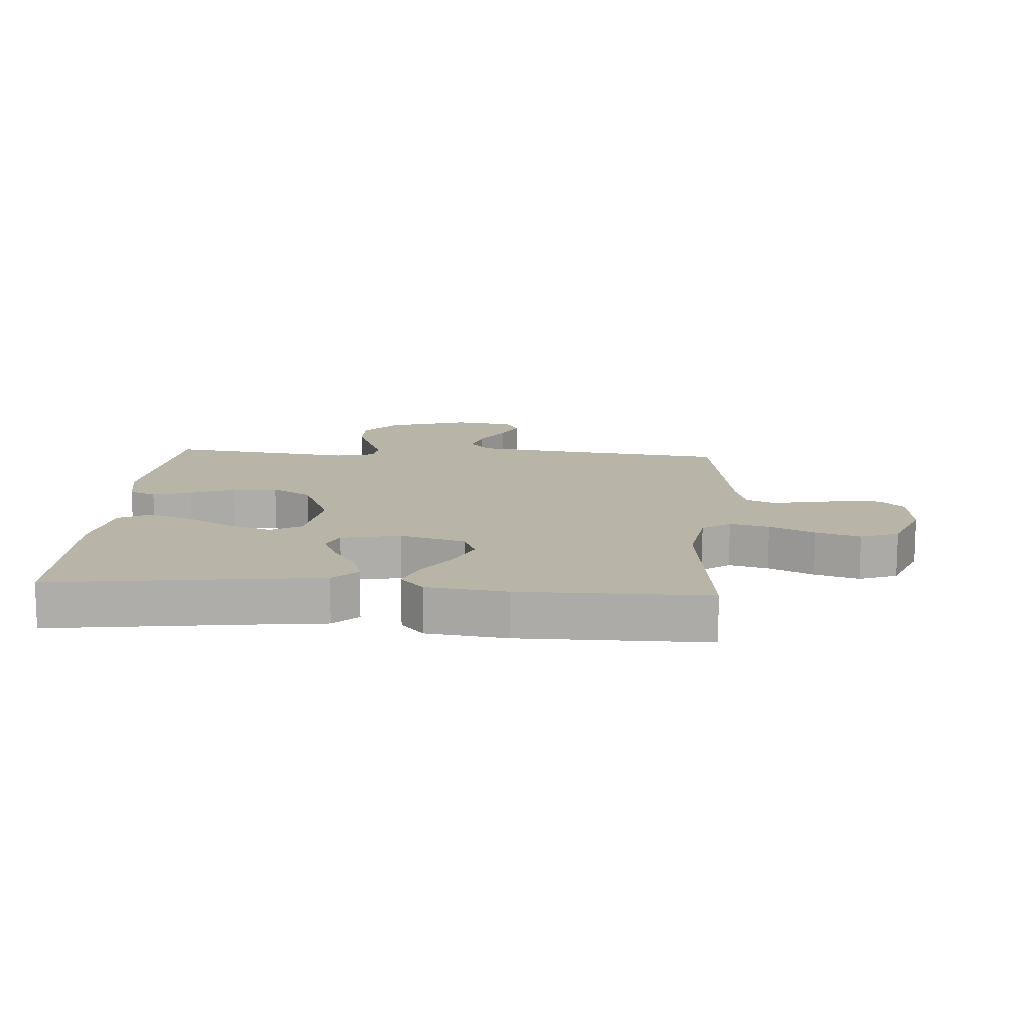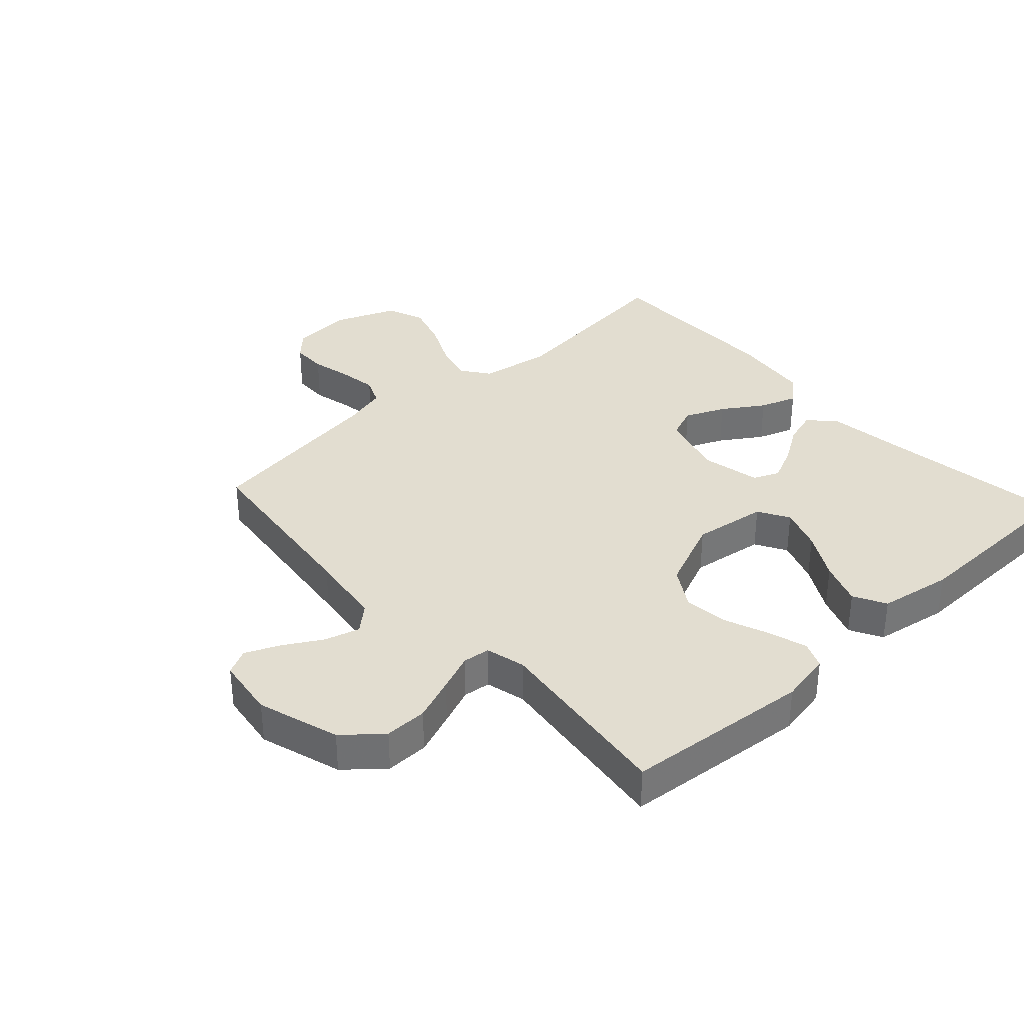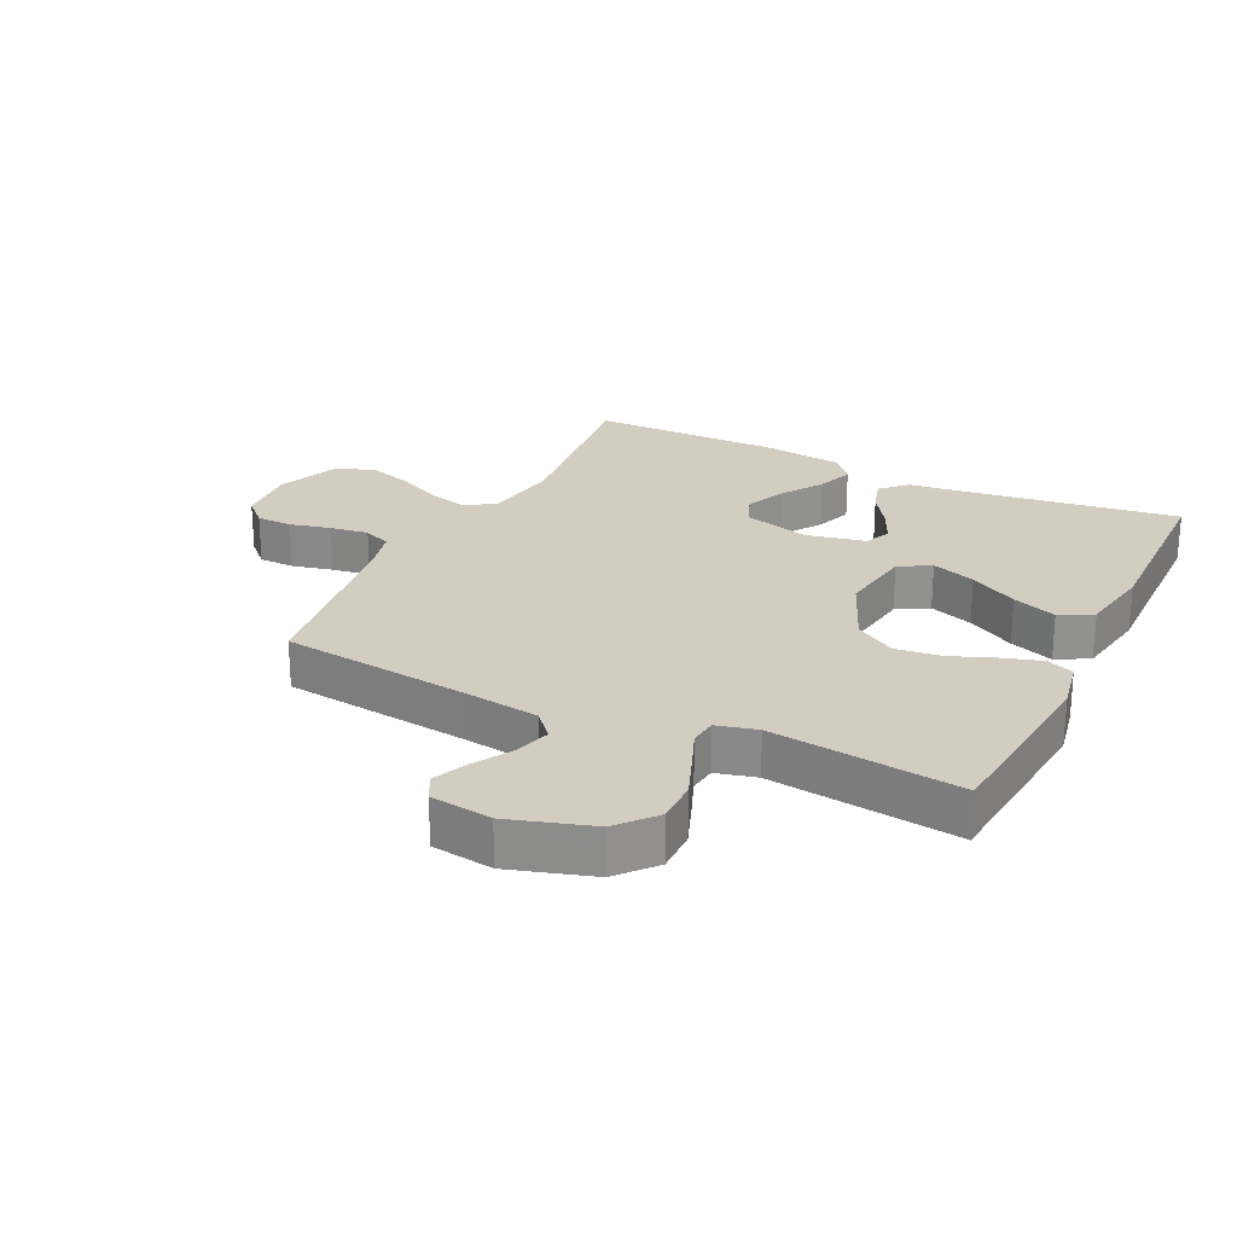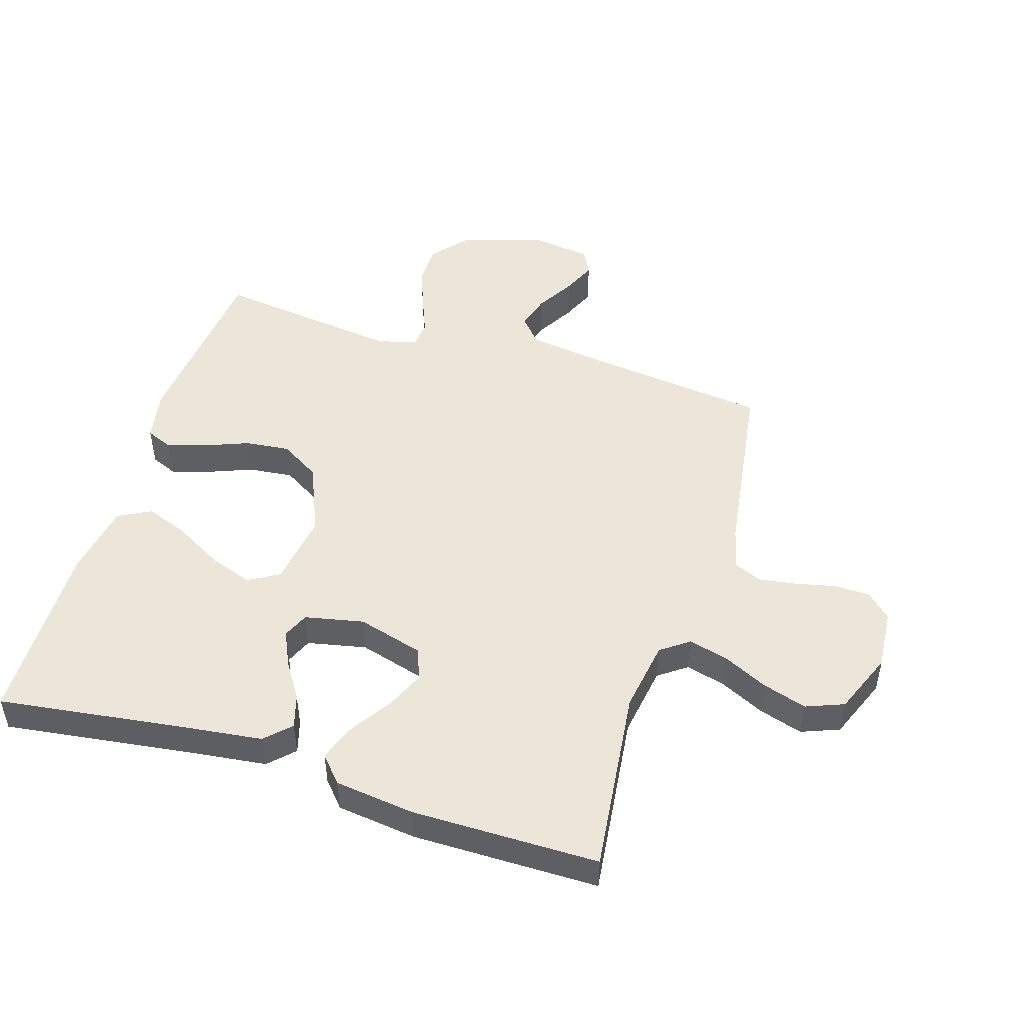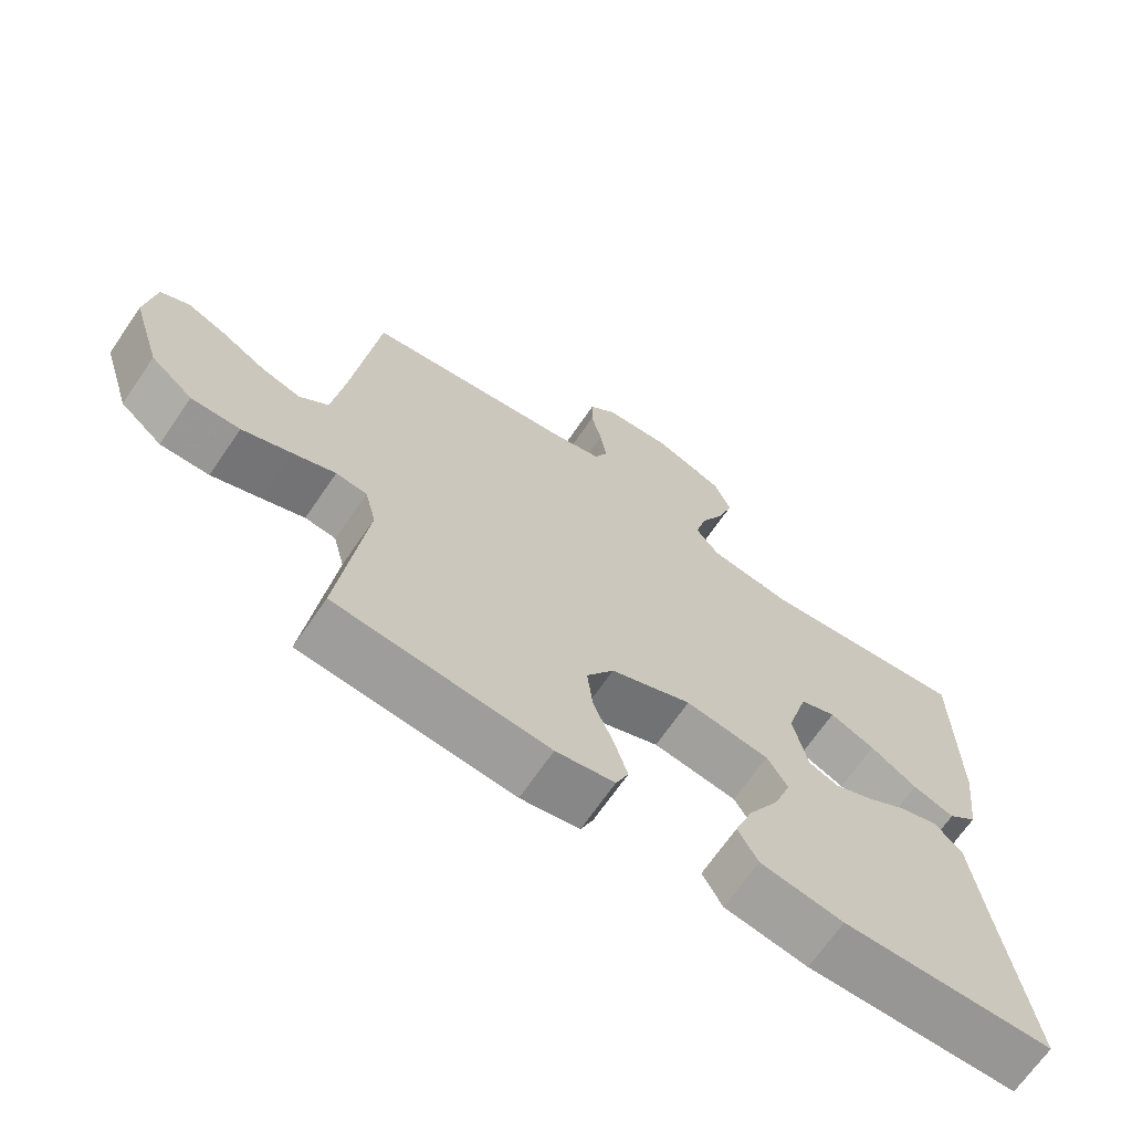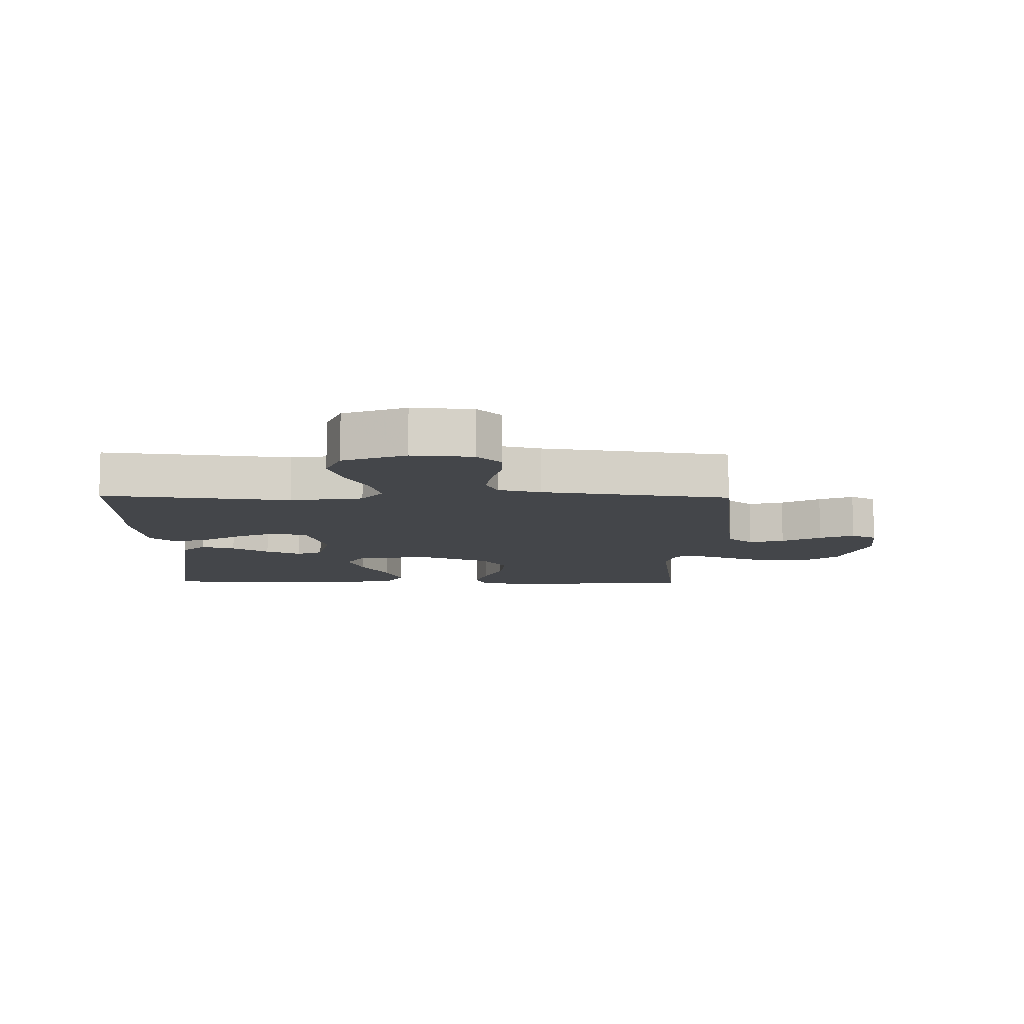
<metadata>
{"format":"obj","ext":"obj","renderer":"f3d","projection":"perspective","resolution":1024,"background":"white","views":[{"elev":13.0,"azim":-85.8,"up":"+Y"},{"elev":35.2,"azim":137.5,"up":"+Y"},{"elev":24.4,"azim":116.0,"up":"+Y"},{"elev":48.8,"azim":-72.6,"up":"+Y"},{"elev":-68.4,"azim":145.5,"up":"+Z"},{"elev":-9.7,"azim":-1.0,"up":"+Y"}]}
</metadata>
<code>
v 0.5 0.07 0.5
v 0.536 0.07 0.2
v 0.553 0.07 0.079
v 0.594 0.07 0.043
v 0.65 0.07 0.059
v 0.712 0.07 0.095
v 0.767 0.07 0.119
v 0.808 0.07 0.098
v 0.822 0.07 0
v 0.781 0.07 -0.132
v 0.721 0.07 -0.183
v 0.652 0.07 -0.182
v 0.582 0.07 -0.155
v 0.522 0.07 -0.131
v 0.478 0.07 -0.136
v 0.462 0.07 -0.2
v 0.5 0.07 -0.5
v 0.2 0.07 -0.528
v 0.117 0.07 -0.512
v 0.099 0.07 -0.469
v 0.118 0.07 -0.407
v 0.146 0.07 -0.336
v 0.154 0.07 -0.264
v 0.115 0.07 -0.2
v 0 0.07 -0.151
v -0.119 0.07 -0.168
v -0.148 0.07 -0.218
v -0.123 0.07 -0.288
v -0.08 0.07 -0.364
v -0.054 0.07 -0.434
v -0.082 0.07 -0.486
v -0.2 0.07 -0.506
v -0.5 0.07 -0.5
v -0.459 0.07 -0.2
v -0.443 0.07 -0.072
v -0.404 0.07 -0.033
v -0.35 0.07 -0.049
v -0.291 0.07 -0.087
v -0.235 0.07 -0.113
v -0.193 0.07 -0.095
v -0.173 0.07 0
v -0.203 0.07 0.106
v -0.254 0.07 0.126
v -0.318 0.07 0.098
v -0.384 0.07 0.055
v -0.443 0.07 0.034
v -0.485 0.07 0.071
v -0.501 0.07 0.2
v -0.5 0.07 0.5
v -0.2 0.07 0.465
v -0.084 0.07 0.483
v -0.051 0.07 0.528
v -0.067 0.07 0.591
v -0.102 0.07 0.664
v -0.124 0.07 0.735
v -0.1 0.07 0.796
v 0 0.07 0.836
v 0.097 0.07 0.828
v 0.135 0.07 0.789
v 0.136 0.07 0.732
v 0.121 0.07 0.667
v 0.112 0.07 0.606
v 0.131 0.07 0.562
v 0.2 0.07 0.544
v 0.5 0 0.5
v 0.536 0 0.2
v 0.553 0 0.079
v 0.594 0 0.043
v 0.65 0 0.059
v 0.712 0 0.095
v 0.767 0 0.119
v 0.808 0 0.098
v 0.822 0 0
v 0.781 0 -0.132
v 0.721 0 -0.183
v 0.652 0 -0.182
v 0.582 0 -0.155
v 0.522 0 -0.131
v 0.478 0 -0.136
v 0.462 0 -0.2
v 0.5 0 -0.5
v 0.2 0 -0.528
v 0.117 0 -0.512
v 0.099 0 -0.469
v 0.118 0 -0.407
v 0.146 0 -0.336
v 0.154 0 -0.264
v 0.115 0 -0.2
v 0 0 -0.151
v -0.119 0 -0.168
v -0.148 0 -0.218
v -0.123 0 -0.288
v -0.08 0 -0.364
v -0.054 0 -0.434
v -0.082 0 -0.486
v -0.2 0 -0.506
v -0.5 0 -0.5
v -0.459 0 -0.2
v -0.443 0 -0.072
v -0.404 0 -0.033
v -0.35 0 -0.049
v -0.291 0 -0.087
v -0.235 0 -0.113
v -0.193 0 -0.095
v -0.173 0 0
v -0.203 0 0.106
v -0.254 0 0.126
v -0.318 0 0.098
v -0.384 0 0.055
v -0.443 0 0.034
v -0.485 0 0.071
v -0.501 0 0.2
v -0.5 0 0.5
v -0.2 0 0.465
v -0.084 0 0.483
v -0.051 0 0.528
v -0.067 0 0.591
v -0.102 0 0.664
v -0.124 0 0.735
v -0.1 0 0.796
v 0 0 0.836
v 0.097 0 0.828
v 0.135 0 0.789
v 0.136 0 0.732
v 0.121 0 0.667
v 0.112 0 0.606
v 0.131 0 0.562
v 0.2 0 0.544
f 58 59 60 61
f 58 61 62
f 57 58 62
f 56 57 62 63
f 53 54 55 56
f 52 53 56 63
f 47 48 49 50
f 47 50 51
f 44 45 46 47
f 43 44 47 51
f 42 43 51 52
f 35 36 37 38
f 34 35 38 39
f 33 34 39
f 32 33 39 40
f 28 29 30 31
f 27 28 31 32
f 19 20 21 22
f 17 18 19 22
f 16 17 22 23
f 15 16 23 24
f 11 12 13 14
f 9 10 11 14
f 9 14 15
f 5 6 7 8
f 4 5 8 9
f 64 1 2
f 64 2 3
f 63 64 3
f 41 42 52 63
f 41 63 3
f 27 32 40 41
f 26 27 41
f 25 26 41 3
f 24 25 3 4
f 4 9 15 24
f 125 124 123 122
f 126 125 122
f 126 122 121
f 127 126 121 120
f 120 119 118 117
f 127 120 117 116
f 114 113 112 111
f 115 114 111
f 111 110 109 108
f 115 111 108 107
f 116 115 107 106
f 102 101 100 99
f 103 102 99 98
f 103 98 97
f 104 103 97 96
f 95 94 93 92
f 96 95 92 91
f 86 85 84 83
f 86 83 82 81
f 87 86 81 80
f 88 87 80 79
f 78 77 76 75
f 78 75 74 73
f 79 78 73
f 72 71 70 69
f 73 72 69 68
f 66 65 128
f 67 66 128
f 67 128 127
f 127 116 106 105
f 67 127 105
f 105 104 96 91
f 105 91 90
f 67 105 90 89
f 68 67 89 88
f 88 79 73 68
f 1 65 66 2
f 2 66 67 3
f 3 67 68 4
f 4 68 69 5
f 5 69 70 6
f 6 70 71 7
f 7 71 72 8
f 8 72 73 9
f 9 73 74 10
f 10 74 75 11
f 11 75 76 12
f 12 76 77 13
f 13 77 78 14
f 14 78 79 15
f 15 79 80 16
f 16 80 81 17
f 17 81 82 18
f 18 82 83 19
f 19 83 84 20
f 20 84 85 21
f 21 85 86 22
f 22 86 87 23
f 23 87 88 24
f 24 88 89 25
f 25 89 90 26
f 26 90 91 27
f 27 91 92 28
f 28 92 93 29
f 29 93 94 30
f 30 94 95 31
f 31 95 96 32
f 32 96 97 33
f 33 97 98 34
f 34 98 99 35
f 35 99 100 36
f 36 100 101 37
f 37 101 102 38
f 38 102 103 39
f 39 103 104 40
f 40 104 105 41
f 41 105 106 42
f 42 106 107 43
f 43 107 108 44
f 44 108 109 45
f 45 109 110 46
f 46 110 111 47
f 47 111 112 48
f 48 112 113 49
f 49 113 114 50
f 50 114 115 51
f 51 115 116 52
f 52 116 117 53
f 53 117 118 54
f 54 118 119 55
f 55 119 120 56
f 56 120 121 57
f 57 121 122 58
f 58 122 123 59
f 59 123 124 60
f 60 124 125 61
f 61 125 126 62
f 62 126 127 63
f 63 127 128 64
f 64 128 65 1

</code>
